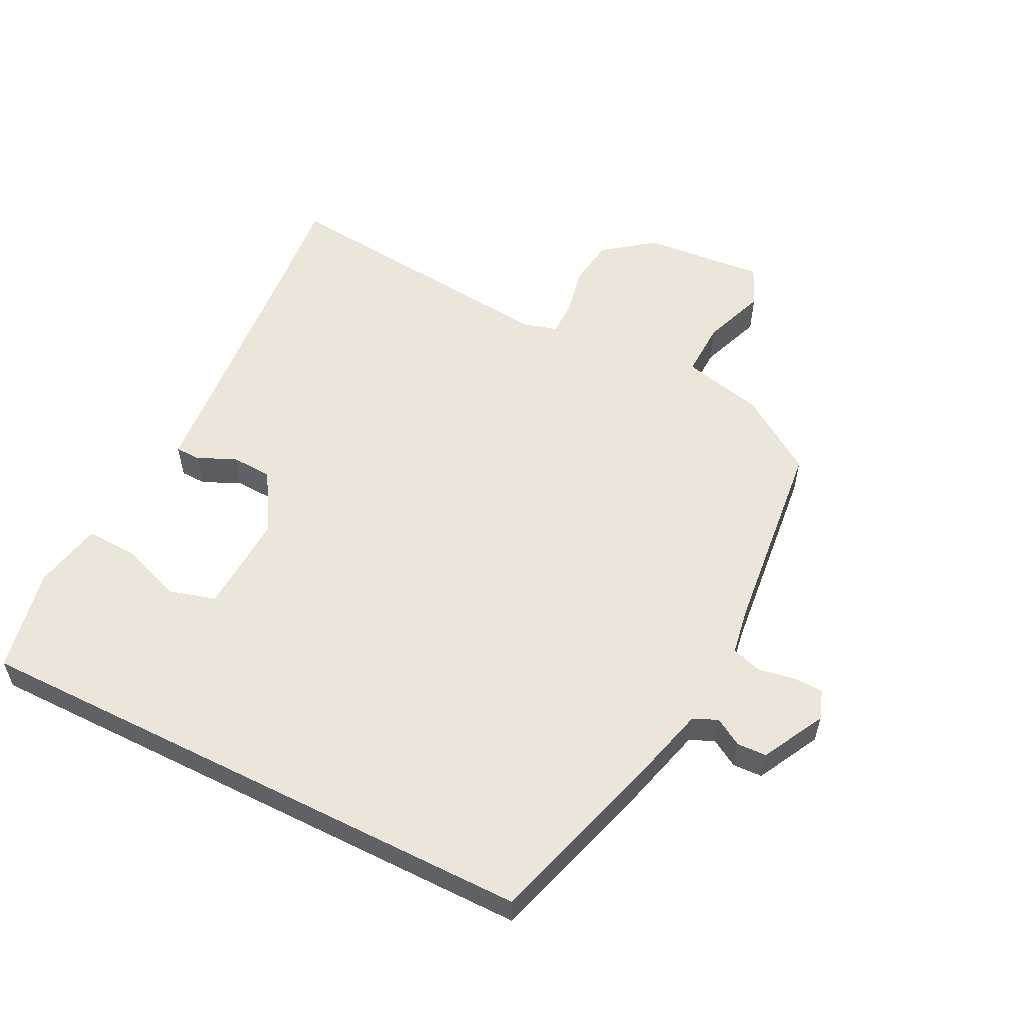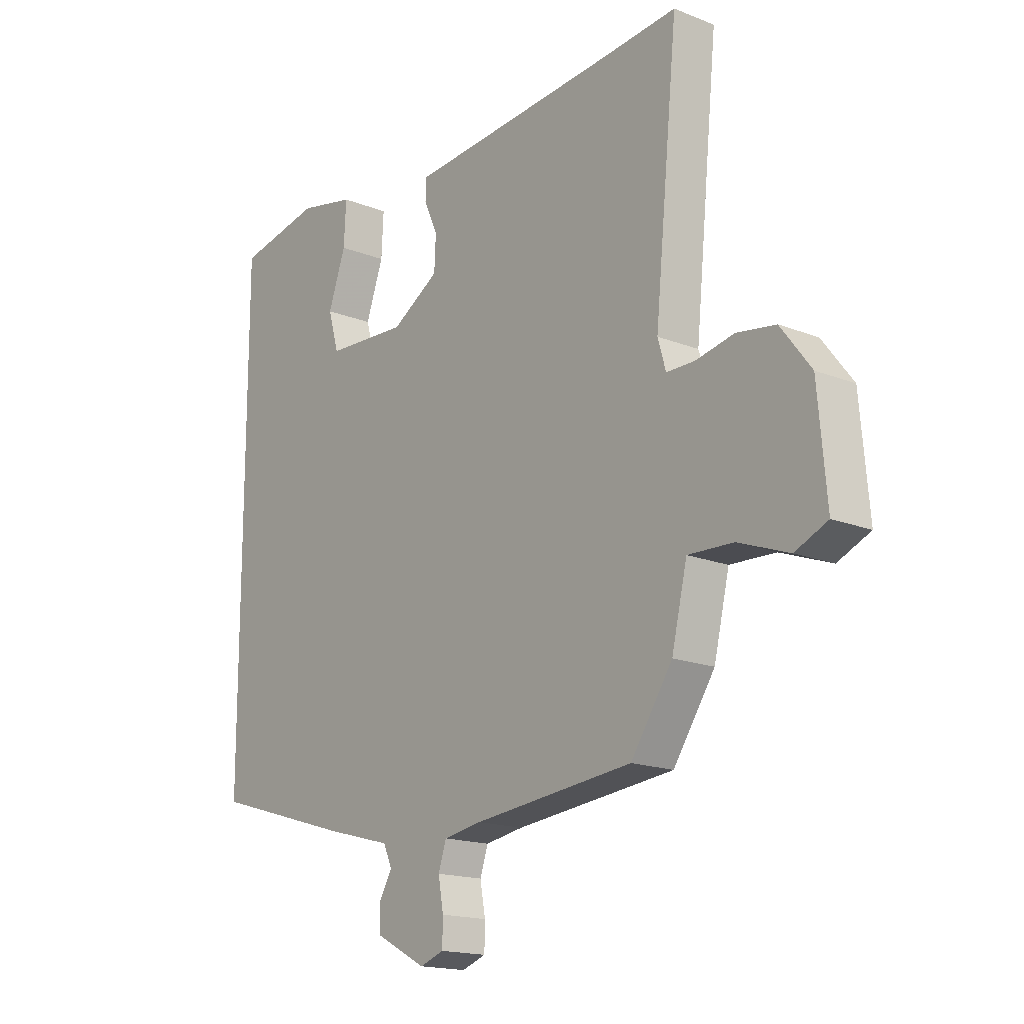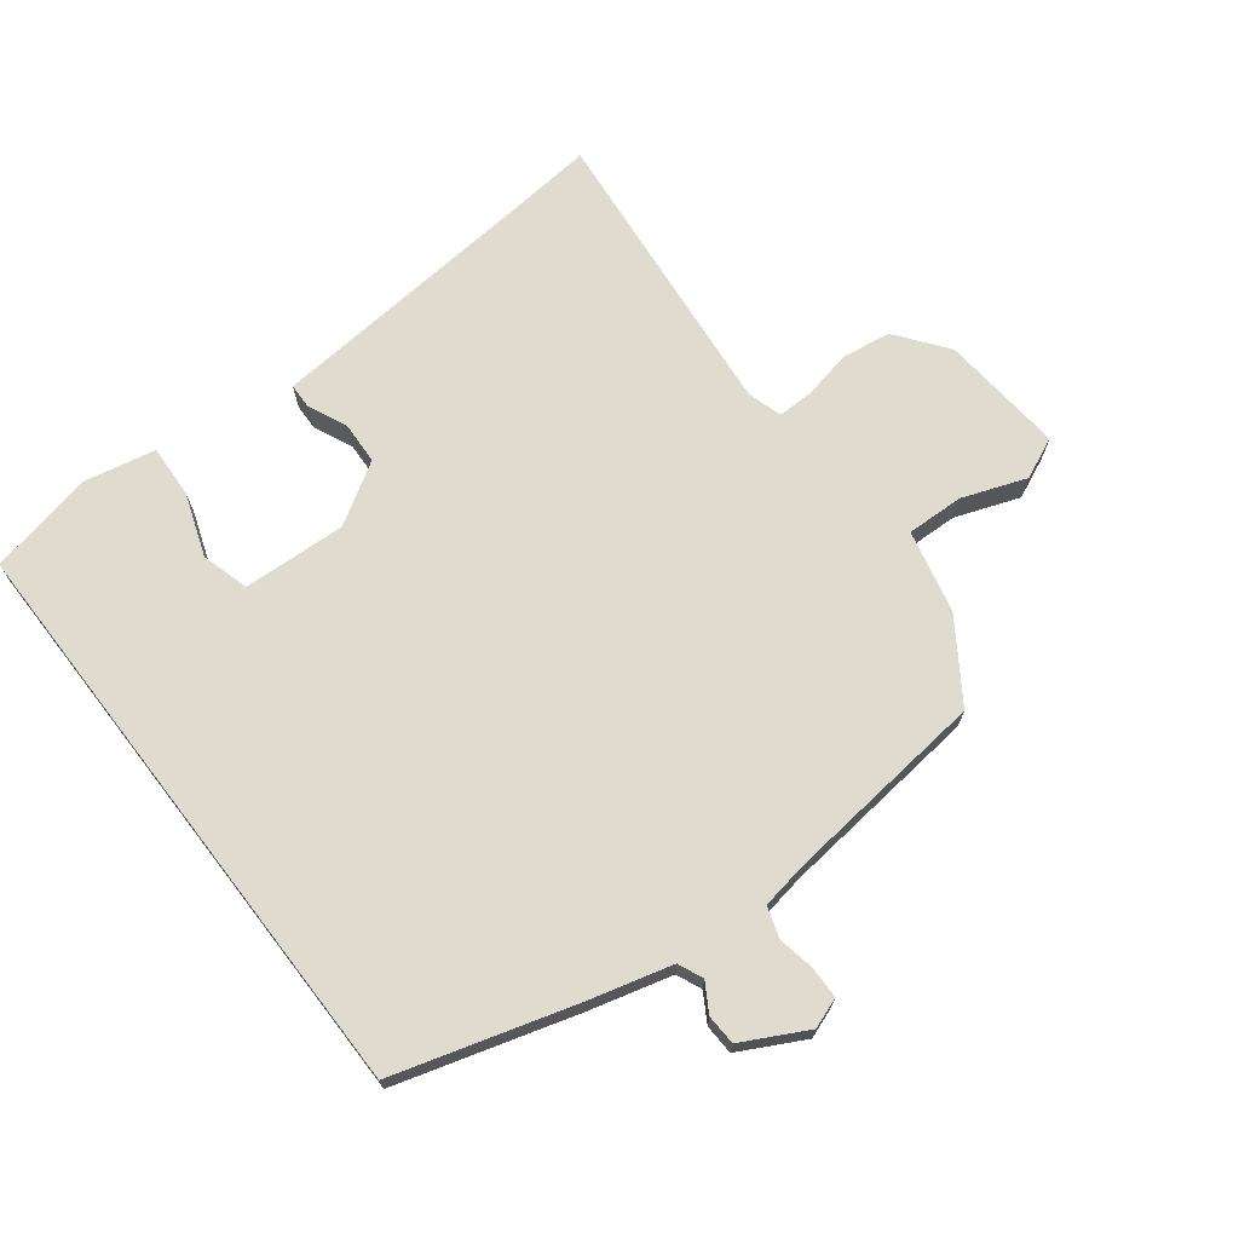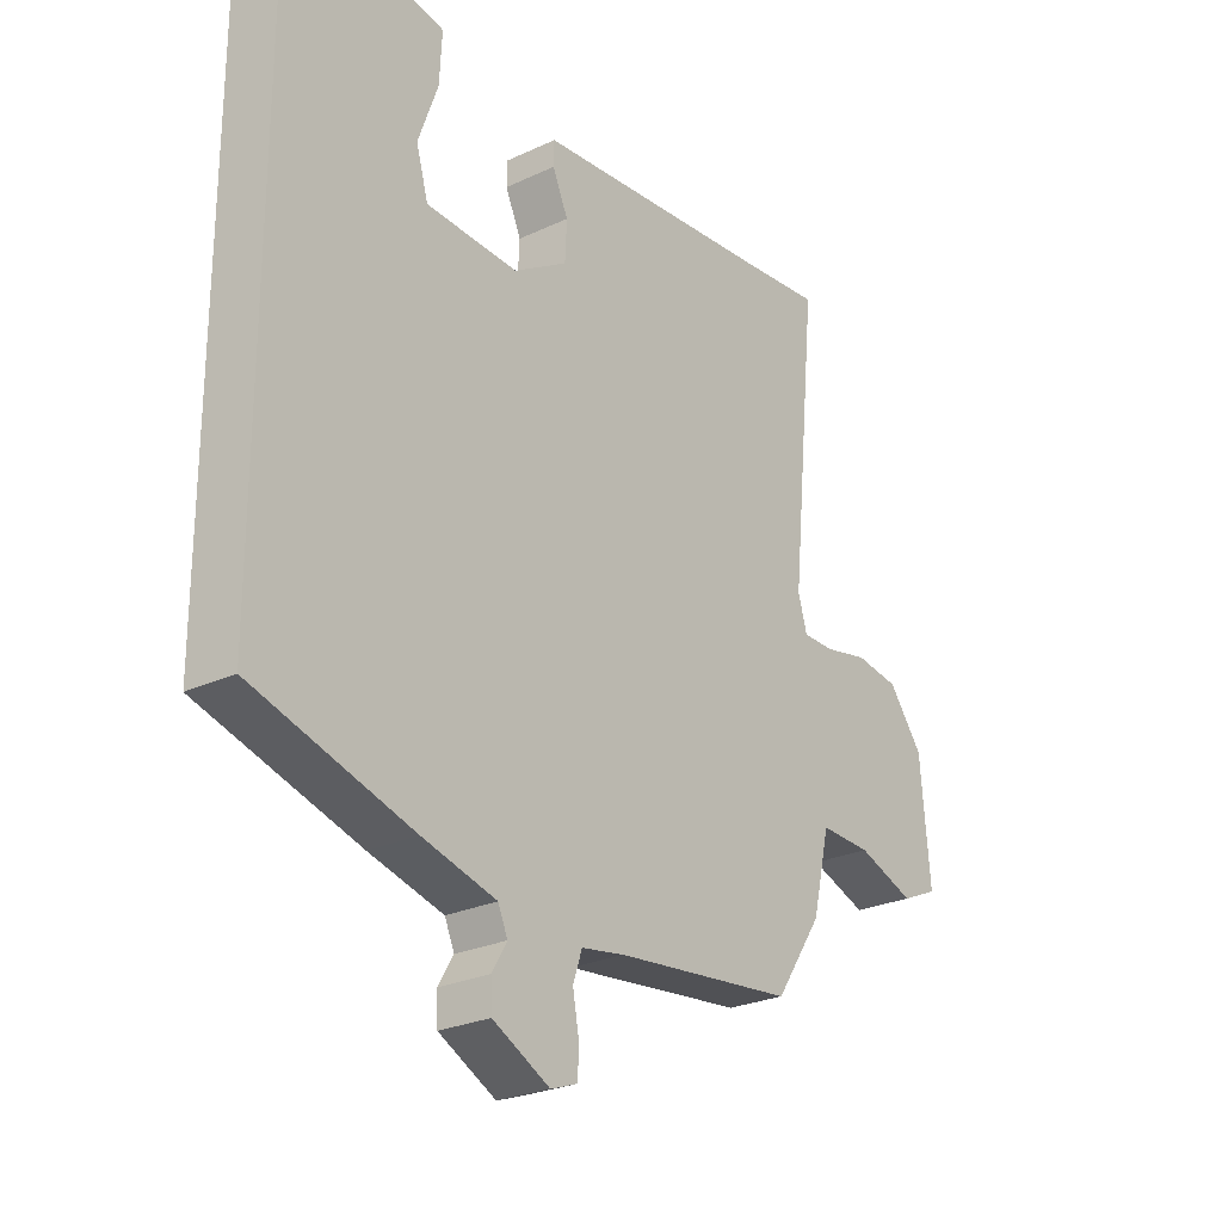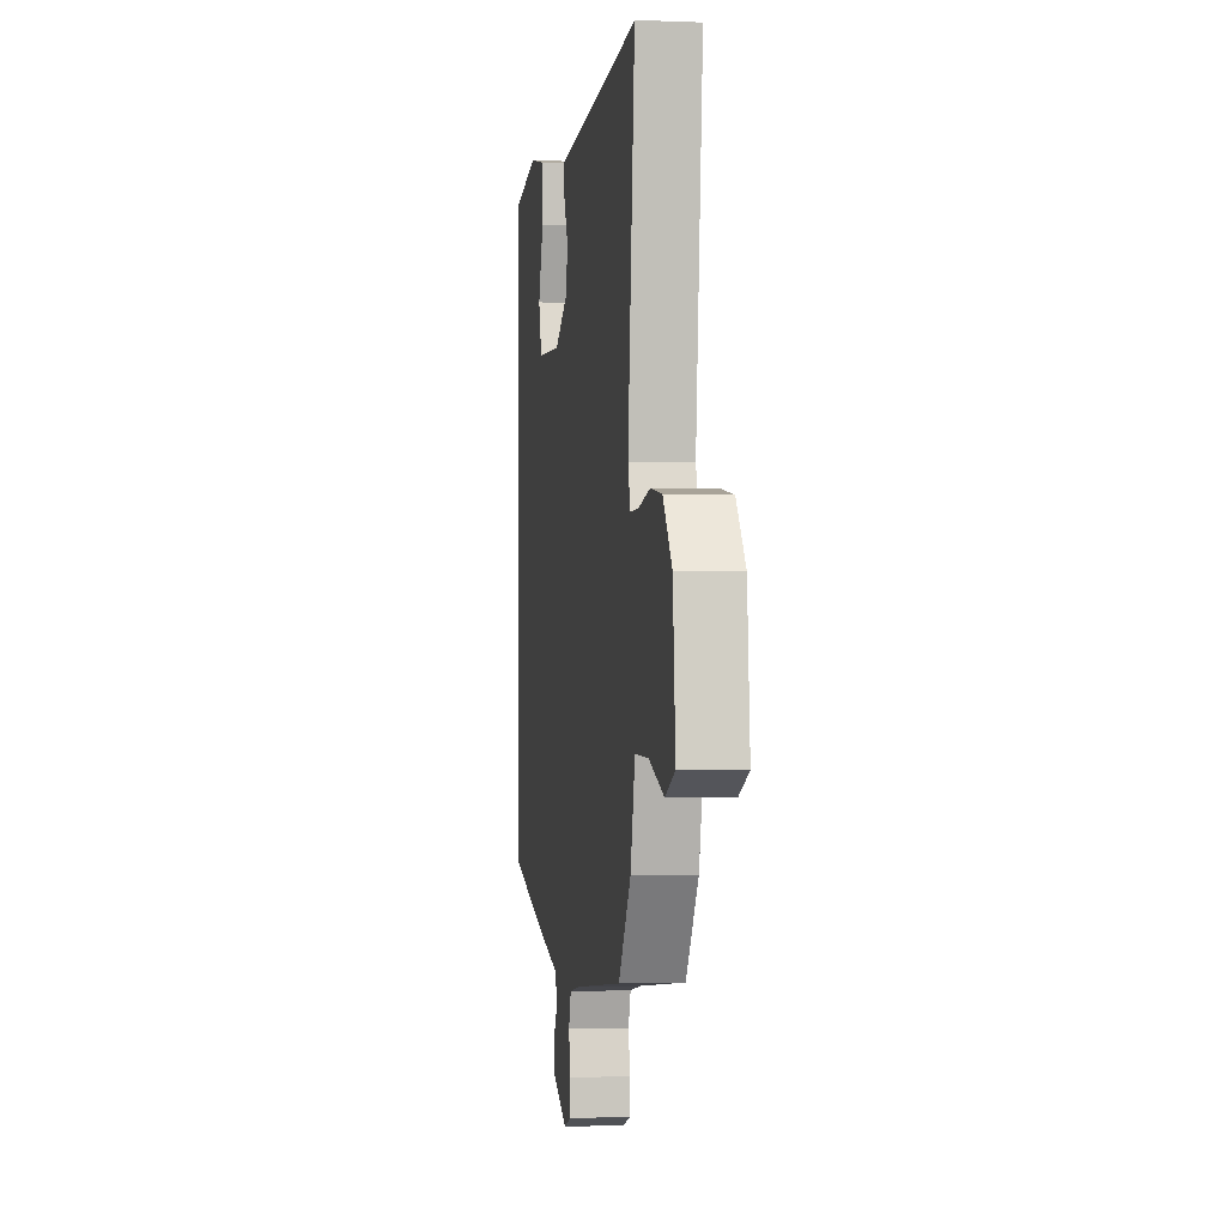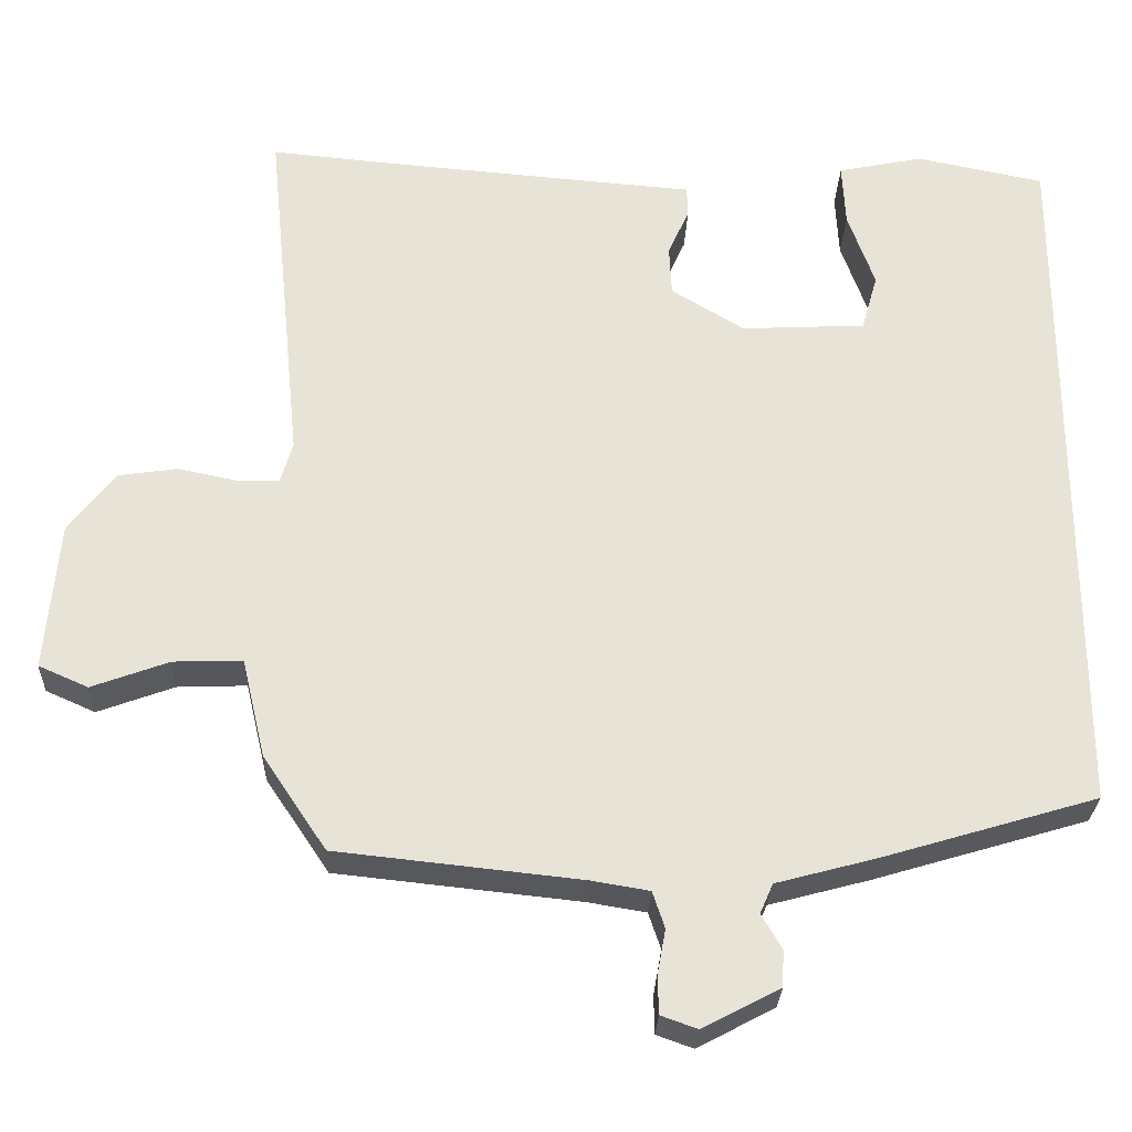
<metadata>
{"format":"obj","ext":"obj","renderer":"f3d","projection":"perspective","resolution":1024,"background":"white","views":[{"elev":56.3,"azim":116.6,"up":"+Y"},{"elev":-16.9,"azim":-128.6,"up":"+Z"},{"elev":70.3,"azim":142.3,"up":"+Y"},{"elev":-25.5,"azim":127.0,"up":"+Z"},{"elev":-1.7,"azim":-98.5,"up":"+Z"},{"elev":-27.7,"azim":-2.1,"up":"+Z"}]}
</metadata>
<code>
v 0.5 0.07 0.48
v 0.5 0.07 -0.398
v 0.235 0.07 -0.477
v 0.112 0.07 -0.51
v 0.096 0.07 -0.547
v 0.121 0.07 -0.589
v 0.119 0.07 -0.634
v 0.024 0.07 -0.684
v -0.021 0.07 -0.668
v -0.022 0.07 -0.621
v -0.012 0.07 -0.566
v -0.027 0.07 -0.521
v -0.099 0.07 -0.509
v -0.399 0.07 -0.477
v -0.477 0.07 -0.361
v -0.506 0.07 -0.238
v -0.591 0.07 -0.241
v -0.686 0.07 -0.276
v -0.747 0.07 -0.249
v -0.731 0.07 -0.065
v -0.674 0.07 0.01
v -0.601 0.07 0.021
v -0.529 0.07 0.006
v -0.476 0.07 0.006
v -0.461 0.07 0.058
v -0.505 0.07 0.5
v -0.367 0.07 0.487
v -0.055 0.07 0.461
v 0.033 0.07 0.454
v 0.034 0.07 0.416
v 0.008 0.07 0.358
v 0.011 0.07 0.296
v 0.101 0.07 0.241
v 0.254 0.07 0.249
v 0.274 0.07 0.319
v 0.241 0.07 0.412
v 0.237 0.07 0.49
v 0.342 0.07 0.512
v 0.5 0 0.48
v 0.5 0 -0.398
v 0.235 0 -0.477
v 0.112 0 -0.51
v 0.096 0 -0.547
v 0.121 0 -0.589
v 0.119 0 -0.634
v 0.024 0 -0.684
v -0.021 0 -0.668
v -0.022 0 -0.621
v -0.012 0 -0.566
v -0.027 0 -0.521
v -0.099 0 -0.509
v -0.399 0 -0.477
v -0.477 0 -0.361
v -0.506 0 -0.238
v -0.591 0 -0.241
v -0.686 0 -0.276
v -0.747 0 -0.249
v -0.731 0 -0.065
v -0.674 0 0.01
v -0.601 0 0.021
v -0.529 0 0.006
v -0.476 0 0.006
v -0.461 0 0.058
v -0.505 0 0.5
v -0.367 0 0.487
v -0.055 0 0.461
v 0.033 0 0.454
v 0.034 0 0.416
v 0.008 0 0.358
v 0.011 0 0.296
v 0.101 0 0.241
v 0.254 0 0.249
v 0.274 0 0.319
v 0.241 0 0.412
v 0.237 0 0.49
v 0.342 0 0.512
f 35 36 37 38
f 34 35 38 1
f 28 29 30 31
f 27 28 31 32
f 25 26 27 32
f 24 25 32 33
f 20 21 22 23
f 20 23 24
f 17 18 19 20
f 16 17 20 24
f 13 14 15 16
f 12 13 16 24
f 8 9 10 11
f 6 7 8 11
f 5 6 11 12
f 4 5 12 24
f 34 1 2 3
f 24 33 34
f 3 4 24 34
f 76 75 74 73
f 39 76 73 72
f 69 68 67 66
f 70 69 66 65
f 70 65 64 63
f 71 70 63 62
f 61 60 59 58
f 62 61 58
f 58 57 56 55
f 62 58 55 54
f 54 53 52 51
f 62 54 51 50
f 49 48 47 46
f 49 46 45 44
f 50 49 44 43
f 62 50 43 42
f 41 40 39 72
f 72 71 62
f 72 62 42 41
f 1 39 40 2
f 2 40 41 3
f 3 41 42 4
f 4 42 43 5
f 5 43 44 6
f 6 44 45 7
f 7 45 46 8
f 8 46 47 9
f 9 47 48 10
f 10 48 49 11
f 11 49 50 12
f 12 50 51 13
f 13 51 52 14
f 14 52 53 15
f 15 53 54 16
f 16 54 55 17
f 17 55 56 18
f 18 56 57 19
f 19 57 58 20
f 20 58 59 21
f 21 59 60 22
f 22 60 61 23
f 23 61 62 24
f 24 62 63 25
f 25 63 64 26
f 26 64 65 27
f 27 65 66 28
f 28 66 67 29
f 29 67 68 30
f 30 68 69 31
f 31 69 70 32
f 32 70 71 33
f 33 71 72 34
f 34 72 73 35
f 35 73 74 36
f 36 74 75 37
f 37 75 76 38
f 38 76 39 1

</code>
